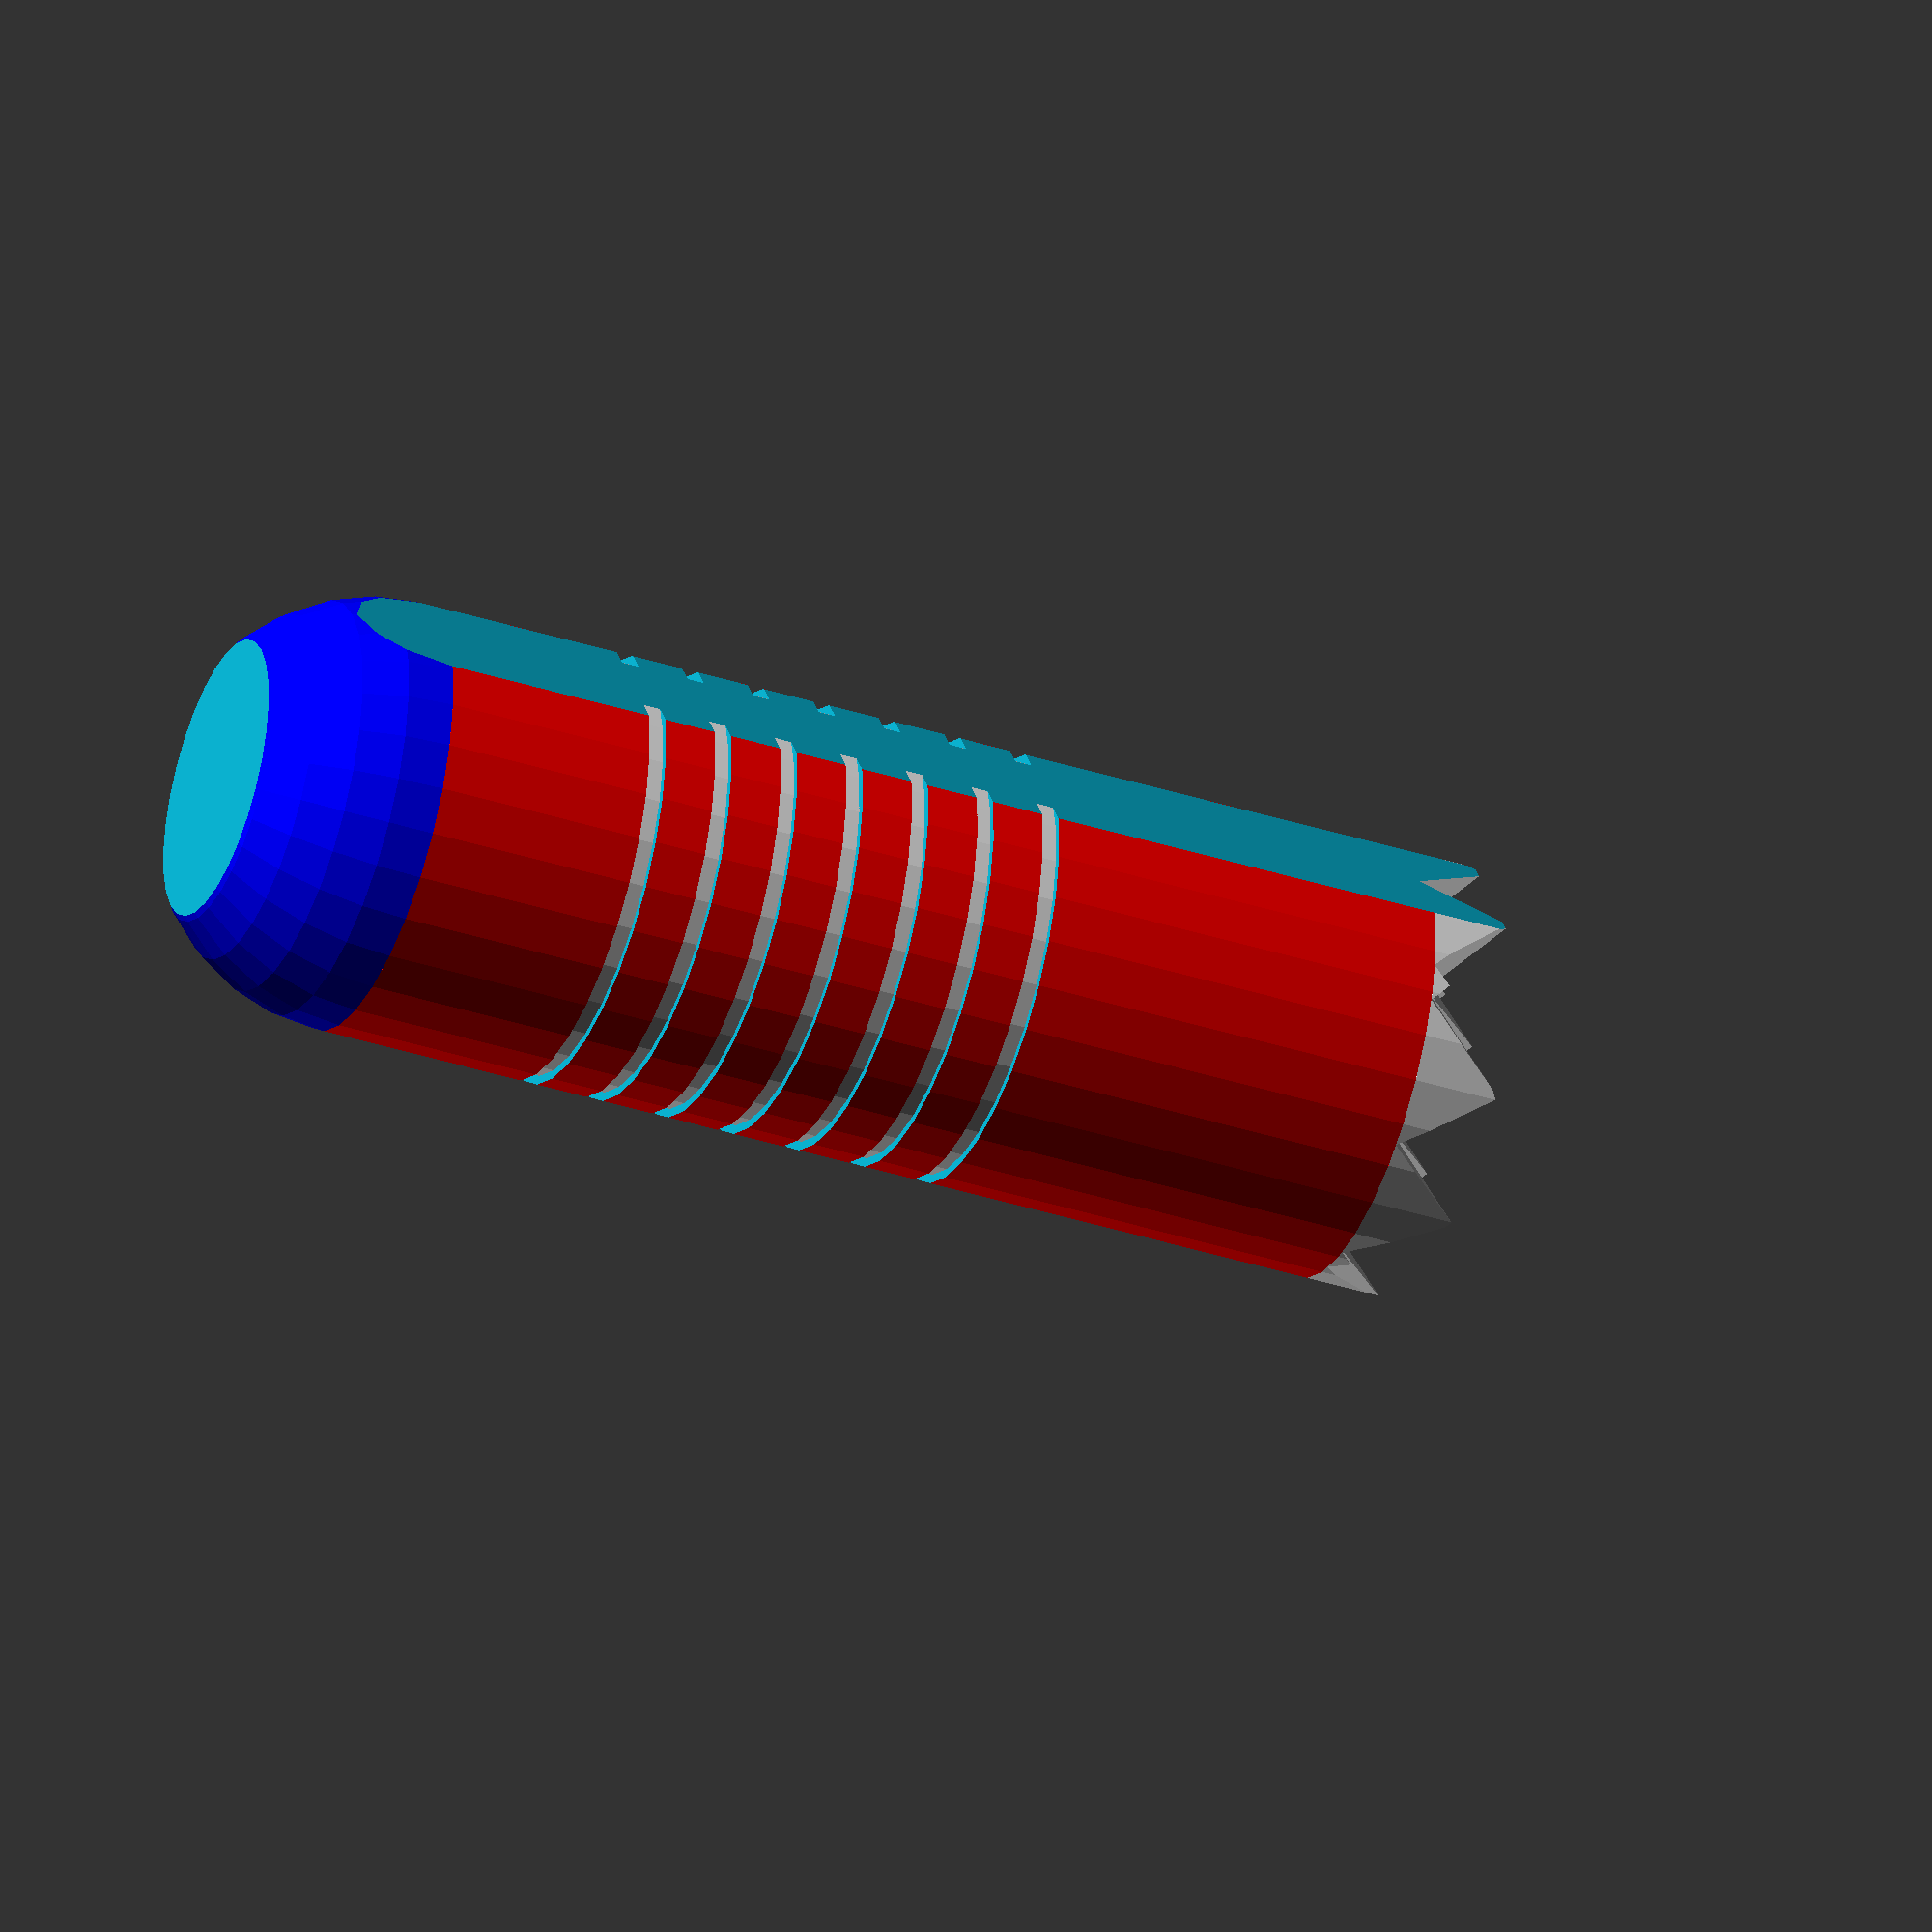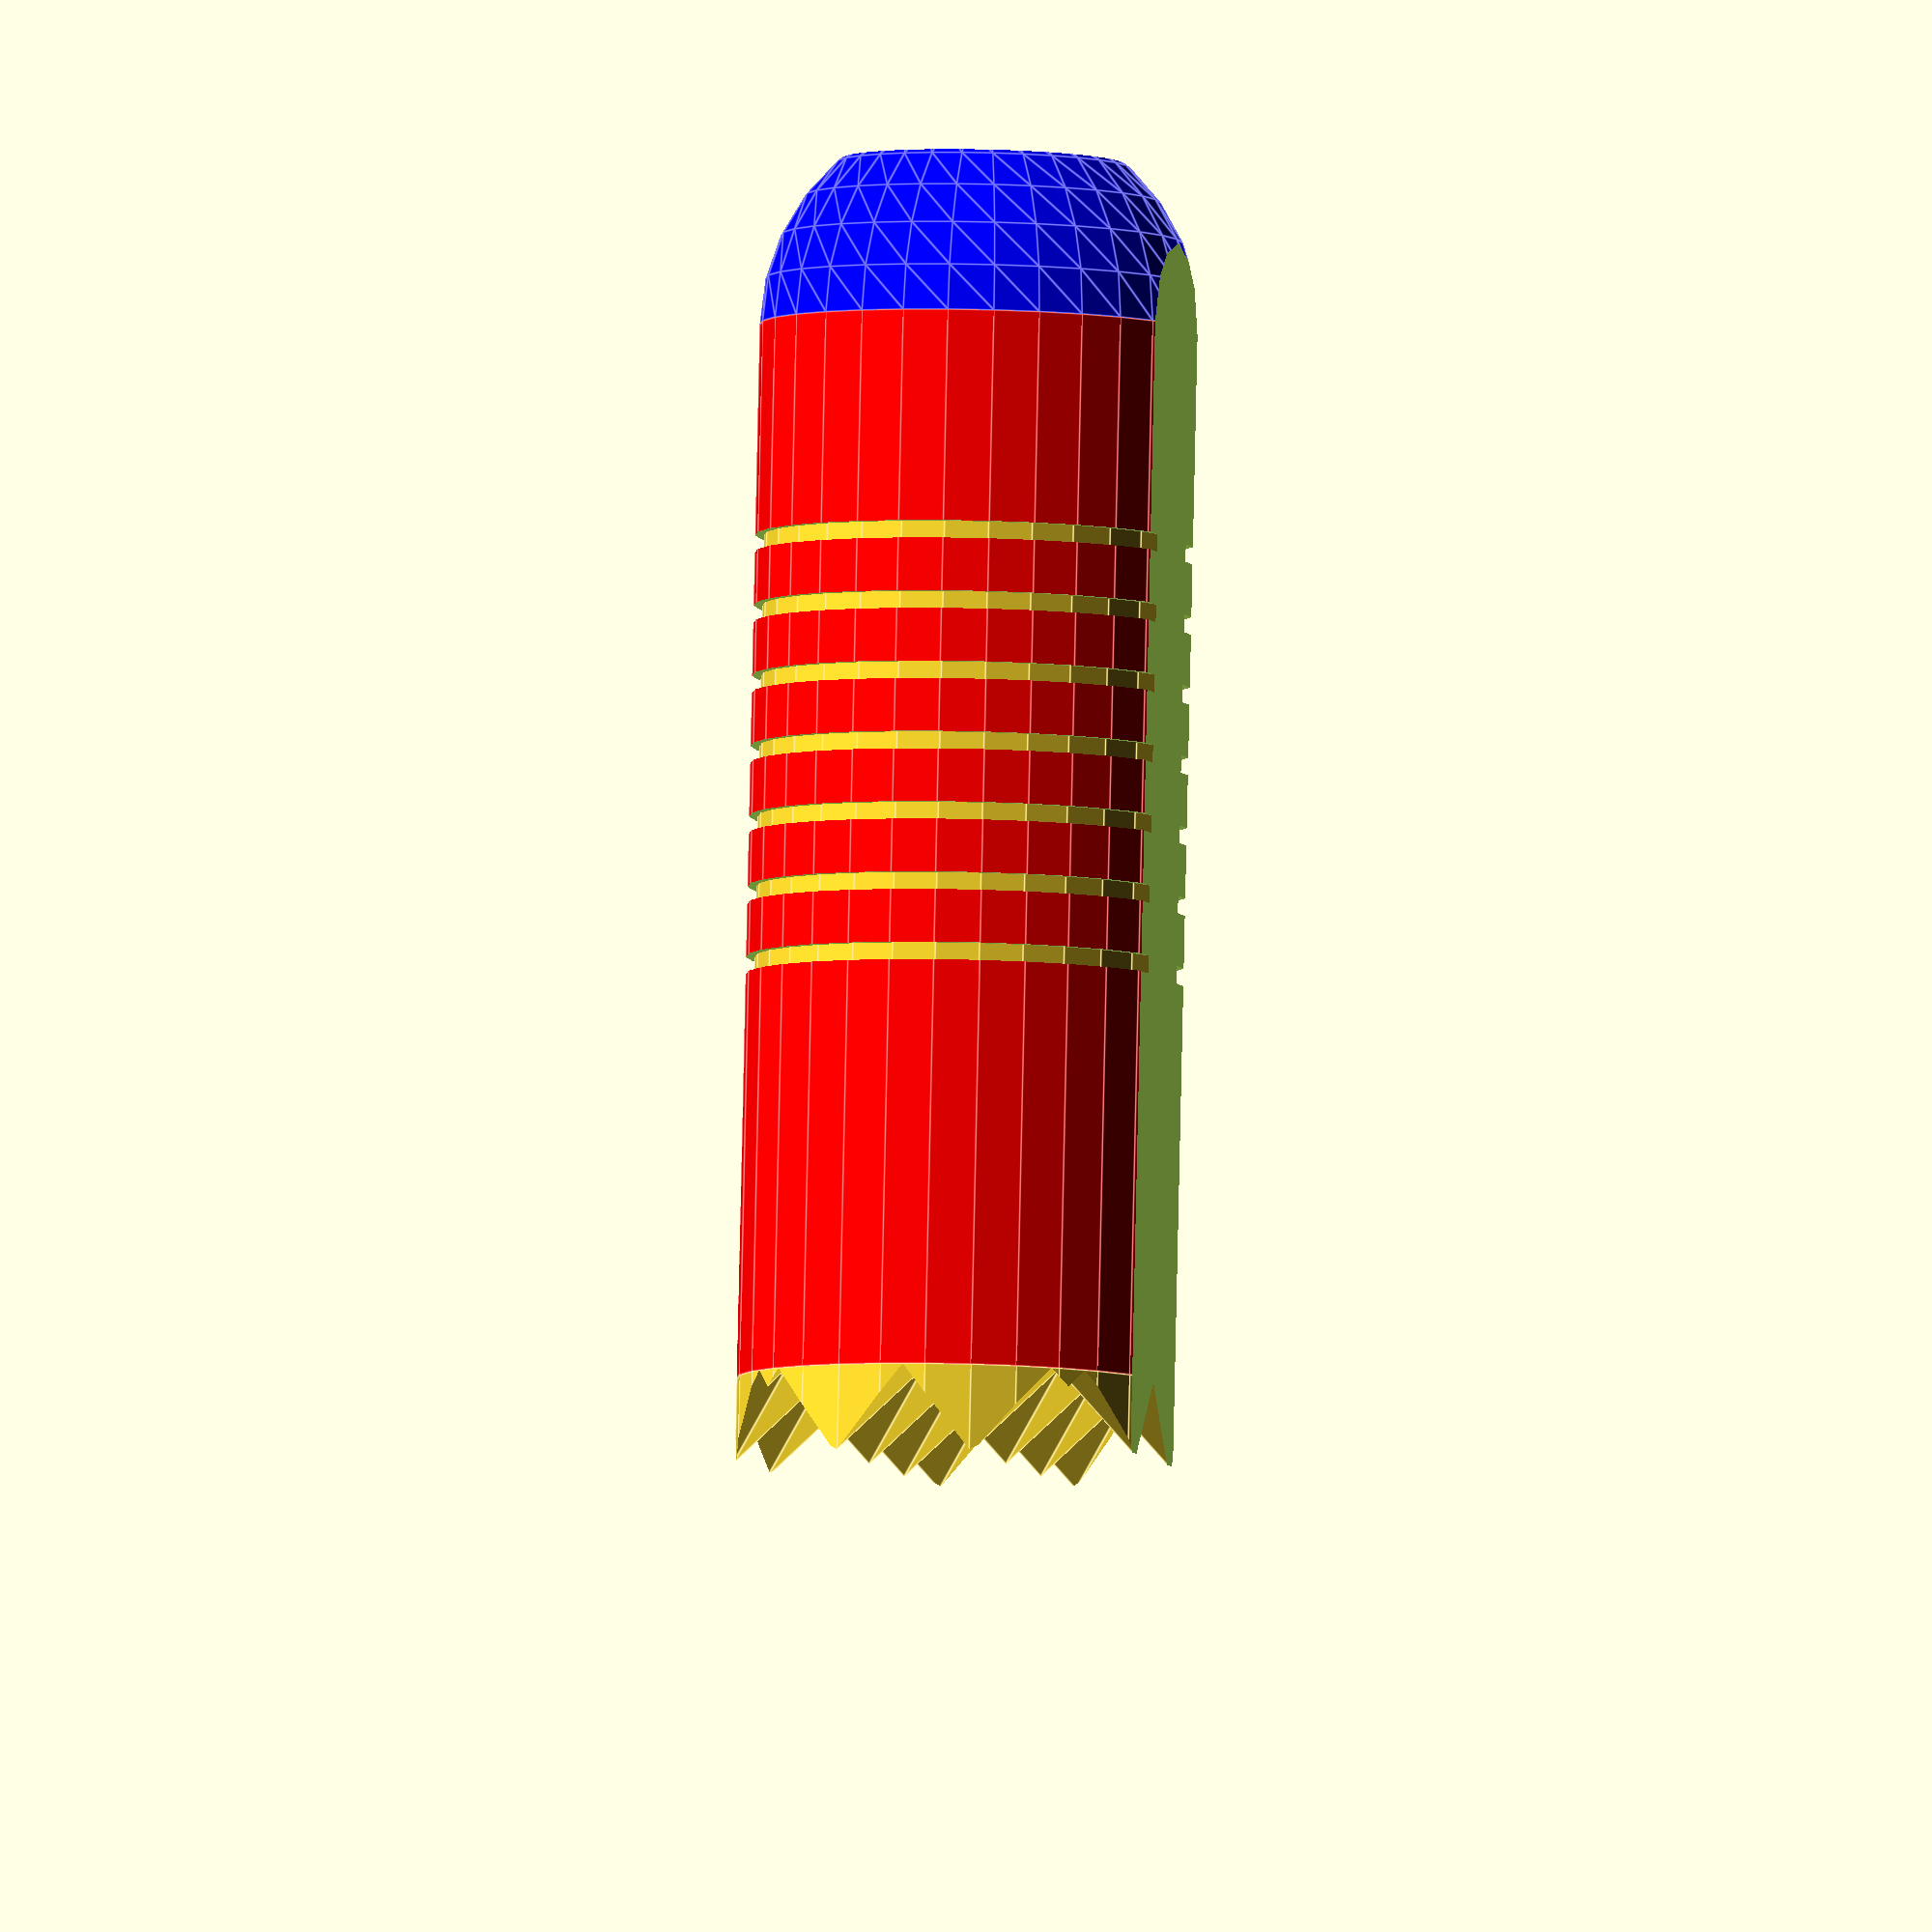
<openscad>
hand=true;
handle=true;
thorns=true;

diam=25;
handheight=11;
handlelength=60;
tR=4;
tH=5;
thornN = 5;


tW = 2*tR;
thornTrans = tW*thornN/2;

module thorn() {
	polyhedron(
  	points=[ [tR,tR,0],[tR,-tR,0],[-tR,-tR,0],[-tR,tR,0], // the four points at base
           [0,0,tH]  ],                                 // the apex point 
  	triangles=[ [0,1,4],[1,2,4],[2,3,4],[3,0,4],          // each triangle side
              [1,0,3],[2,1,3] ]                         // two triangles for square base
	 );
}

module ring(innerR, outerR, height) {
	difference() {
		cylinder(r=outerR, h=height);
		translate([0,0,-1]) cylinder(r=innerR, h=height+2);
	}
}

difference() {
translate([0,0,diam/2-1]) rotate([0,90,0]) {

// hand part
if(hand) difference() {

	translate([0,0,handheight]) difference() {
		color("blue")  sphere(r=diam/2);
		translate([0,0,diam/4]) cube([diam,diam,diam/2],center=true); // cut off top half
	}
	translate([0,0,-handheight]) cube([diam,diam,diam],center=true); //scrape off bottom
}


// handle

if(handle){
	difference() {
		 translate([0,0,handheight]) color("red") cylinder(h=handlelength,r=diam/2);
		 for(i = [0 : 4: 25]) {
			translate ([0,0,(handheight+handlelength*0.2+i)]) ring(diam/2-0.5, diam/2+0.5, 1);
		 }
	}
}
// thorns



if(thorns) {
    translate([0,0, (handlelength+handheight)]) 
	intersection() {
 	    translate([-thornTrans, -thornTrans, 0]) {
			for (x = [0 : thornN]){
 				for(y = [0:thornN]){
					translate([x*tW, y*tW,0]) thorn();
				}
			}
	      }
		cylinder(h=diam,r=diam/2);
	}
}
}
translate([0,-diam/2,-diam]) cube([2*diam+handlelength, diam, diam], center=false);
}
</openscad>
<views>
elev=71.5 azim=191.5 roll=161.4 proj=o view=solid
elev=180.1 azim=265.0 roll=75.6 proj=o view=edges
</views>
